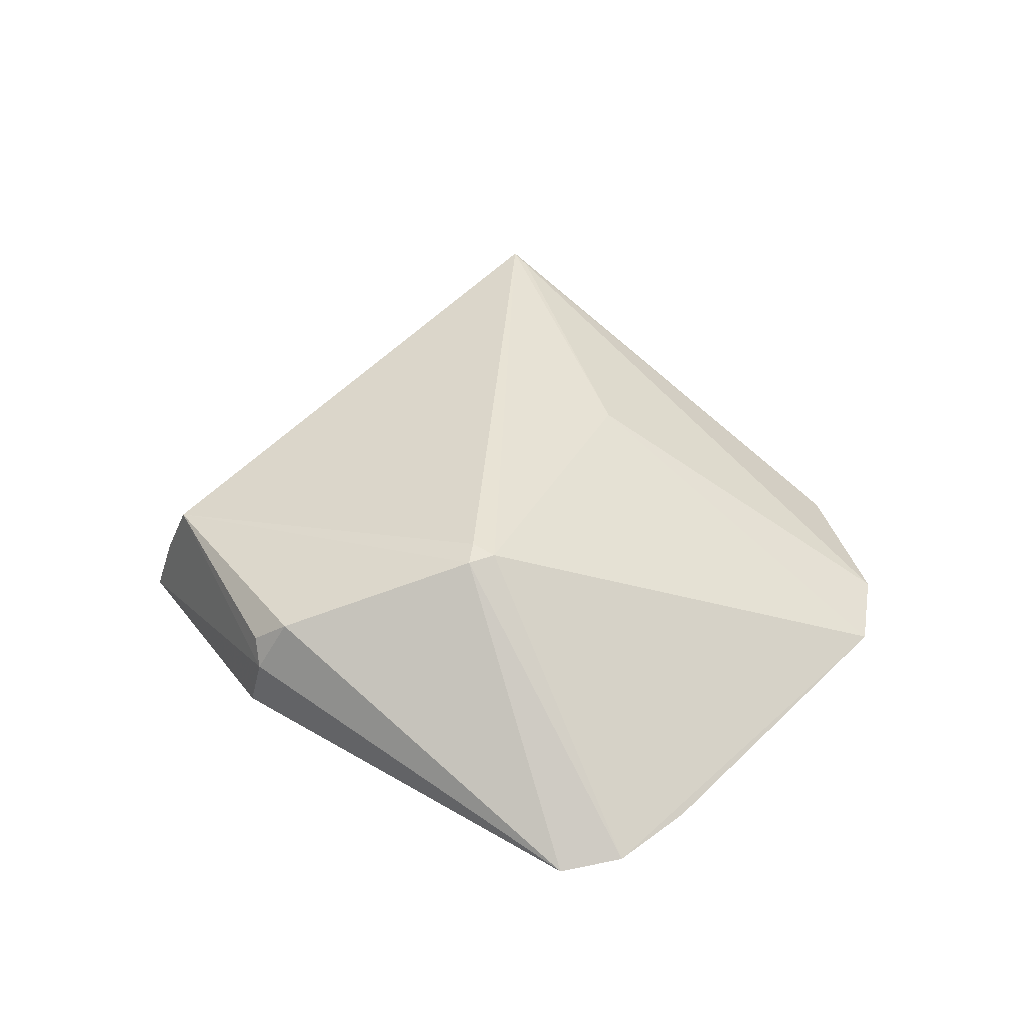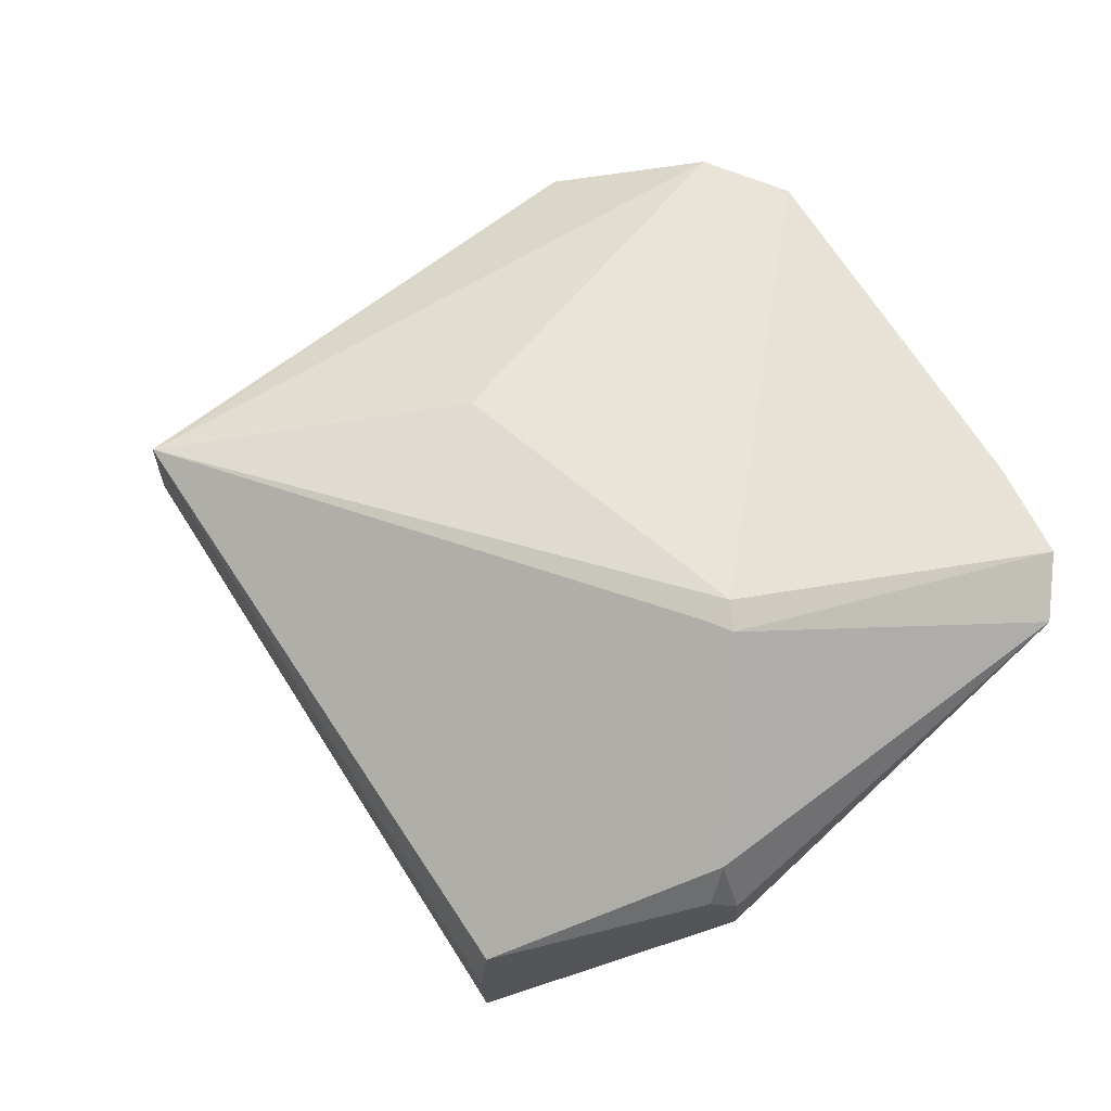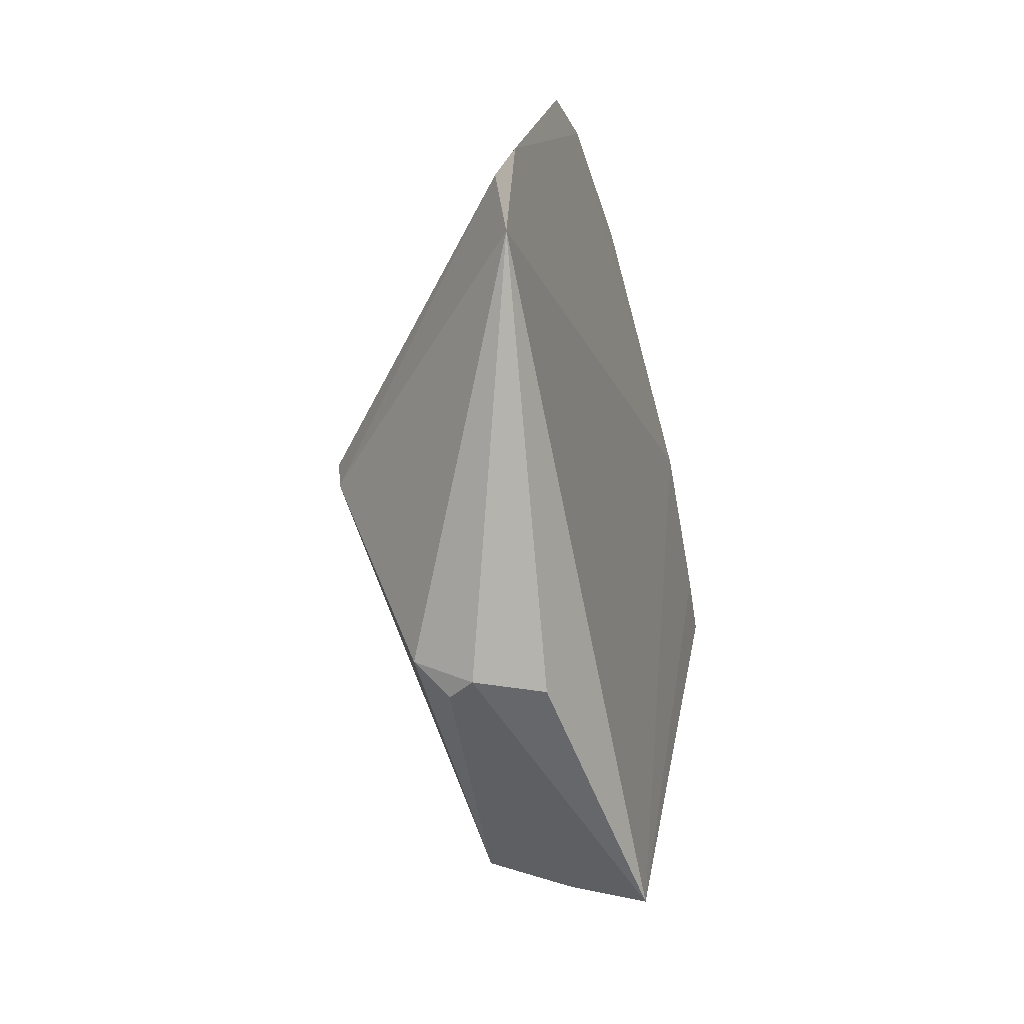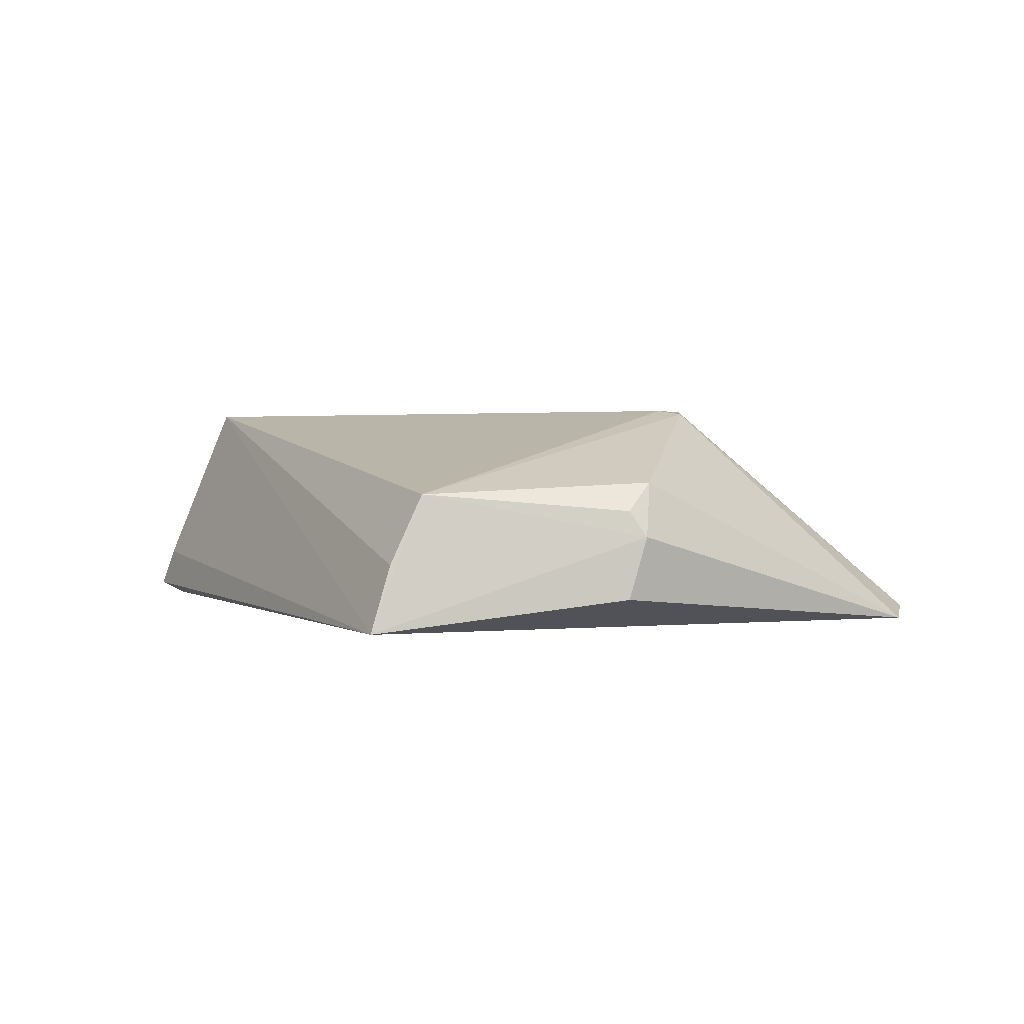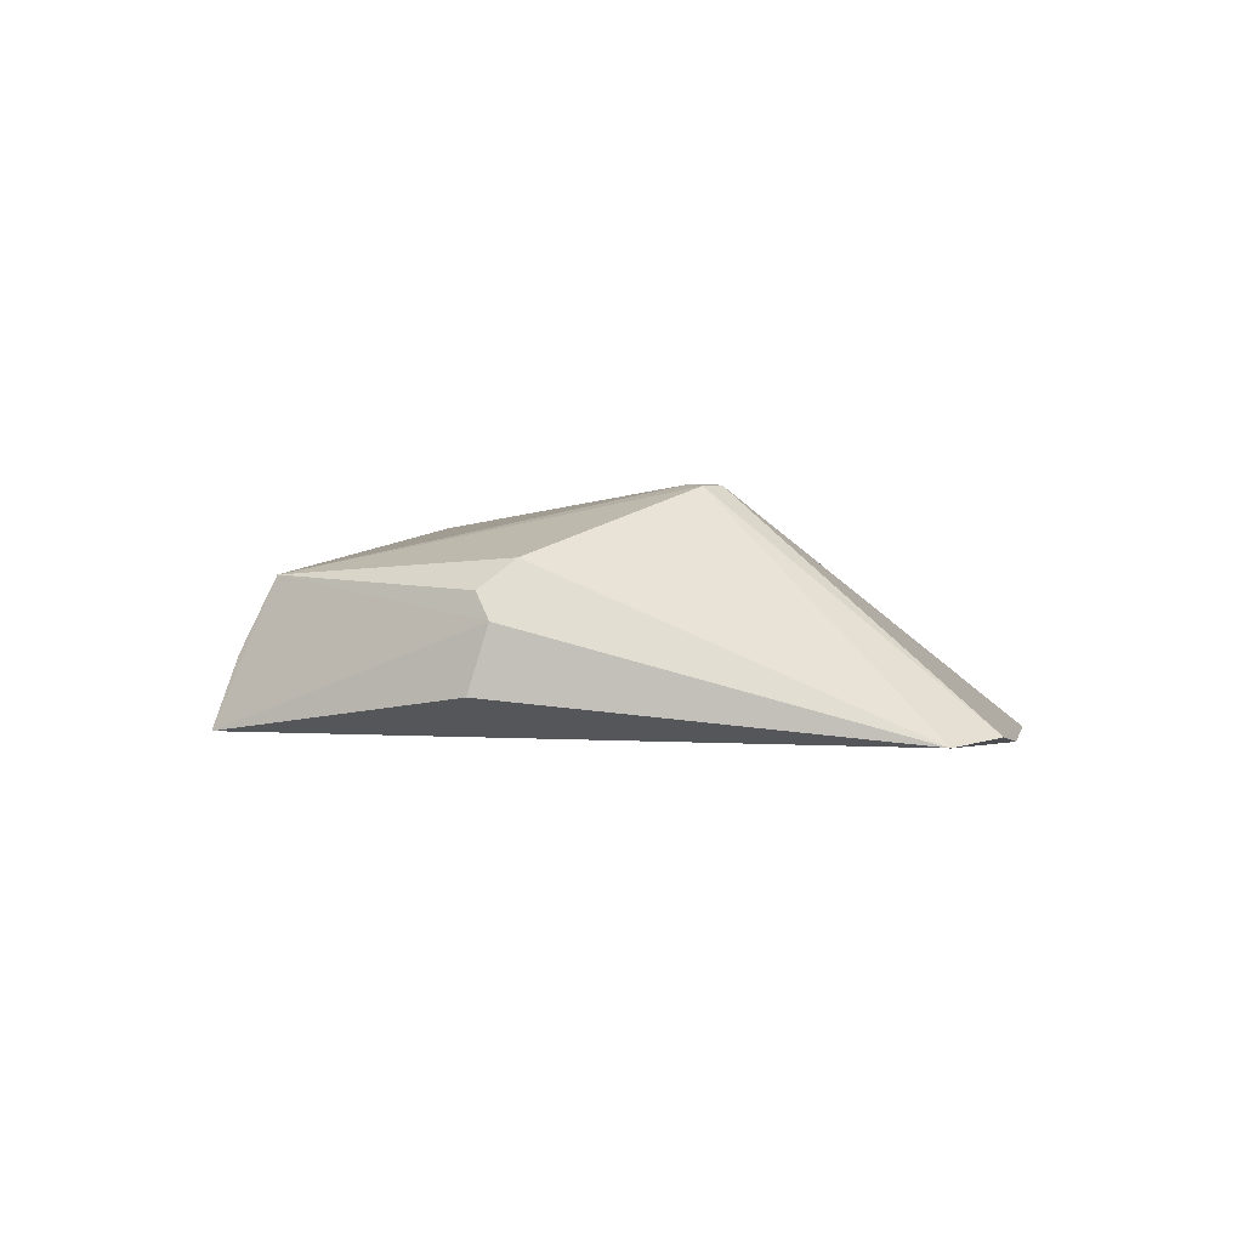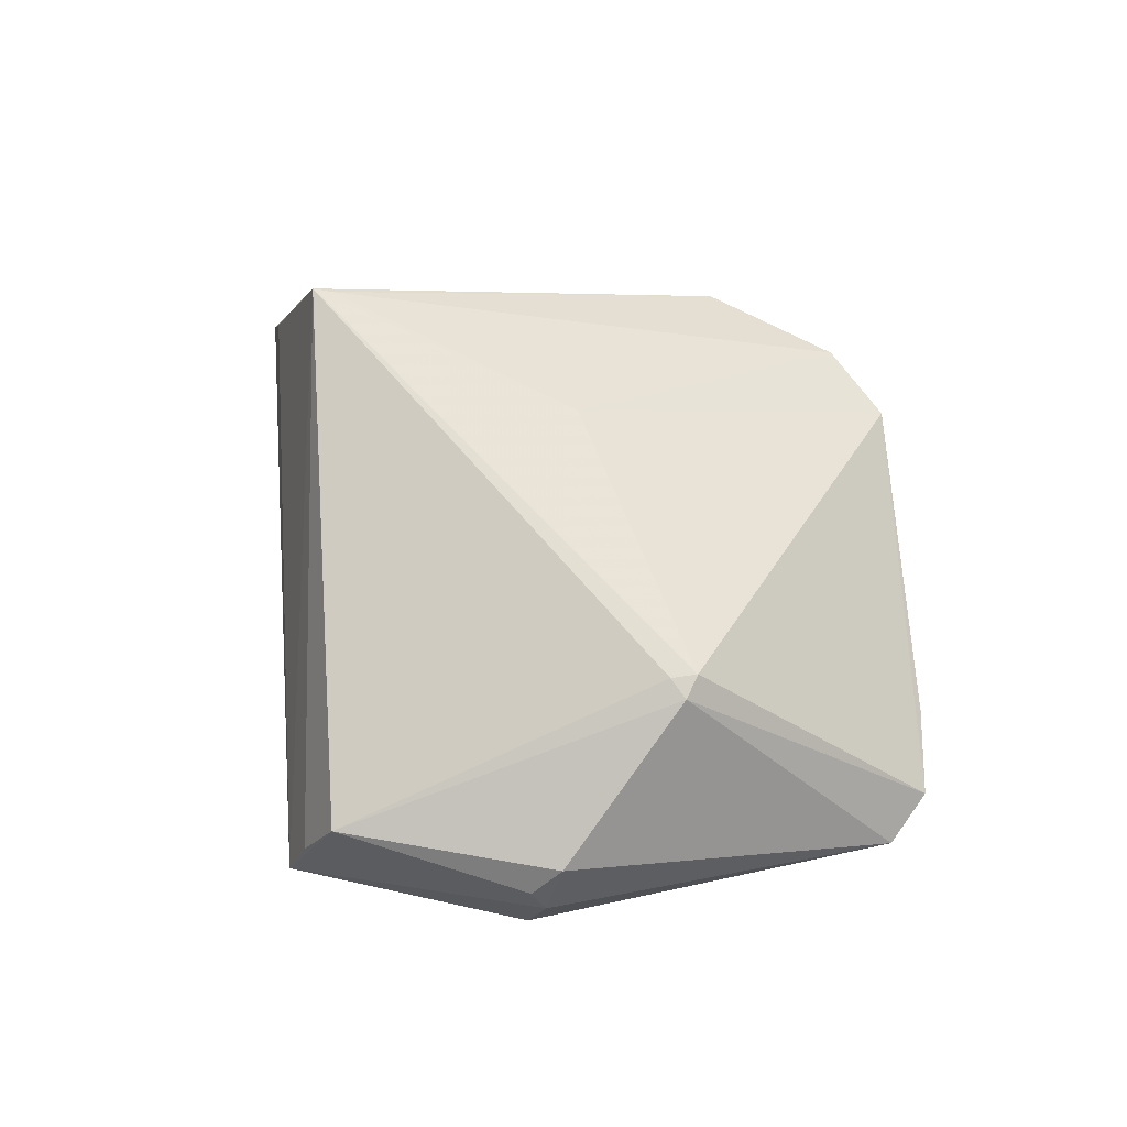
<metadata>
{"format":"obj","ext":"obj","renderer":"f3d","projection":"perspective","resolution":1024,"background":"white","views":[{"elev":40.5,"azim":74.9,"up":"+Z"},{"elev":-11.0,"azim":17.3,"up":"+Y"},{"elev":-39.5,"azim":105.0,"up":"+Y"},{"elev":2.7,"azim":5.4,"up":"+Z"},{"elev":-1.5,"azim":44.2,"up":"+Z"},{"elev":70.1,"azim":29.7,"up":"+Z"}]}
</metadata>
<code>
v -0.04225 -0.1872 0.3869
v 0.1393 -0.07449 0.3327
v 0.04889 -0.07636 0.4169
v -0.03501 0.09873 0.3348
v -0.05909 -0.2003 0.337
v 0.05314 0.08559 0.3364
v -0.1556 -0.0125 0.4148
v 0.03932 -0.1587 0.3905
v -0.1216 0.0473 0.331
v 0.1419 -0.05097 0.3357
v 0.0409 -0.08279 0.4174
v -0.05288 -0.1942 0.3616
v 0.02184 0.1002 0.3355
v 0.04971 -0.08661 0.416
v 0.03262 -0.1738 0.3479
v -0.1868 -0.00735 0.3394
v 0.125 -0.0206 0.3336
v -0.1492 -0.00915 0.4127
v -0.04405 -0.0009291 0.4007
v 0.03887 -0.1702 0.3708
v -0.1799 0.002502 0.3341
v -0.1809 -0.01067 0.3538
v 0.03236 -0.1698 0.3804
v -0.1644 0.01431 0.3329
f 9 2 5
f 9 7 4
f 10 6 3
f 11 7 1
f 11 3 7
f 12 7 5
f 12 5 1
f 12 1 7
f 13 9 4
f 14 8 2
f 14 3 11
f 14 11 1
f 14 1 8
f 14 10 3
f 14 2 10
f 15 5 2
f 17 10 2
f 17 6 10
f 17 13 6
f 17 2 9
f 17 9 13
f 18 13 4
f 18 4 7
f 19 3 6
f 19 6 13
f 19 13 18
f 19 18 7
f 19 7 3
f 20 15 2
f 20 2 8
f 20 1 5
f 20 5 15
f 21 5 16
f 21 16 7
f 21 7 9
f 22 16 5
f 22 5 7
f 22 7 16
f 23 20 8
f 23 8 1
f 23 1 20
f 24 21 9
f 24 9 5
f 24 5 21

</code>
